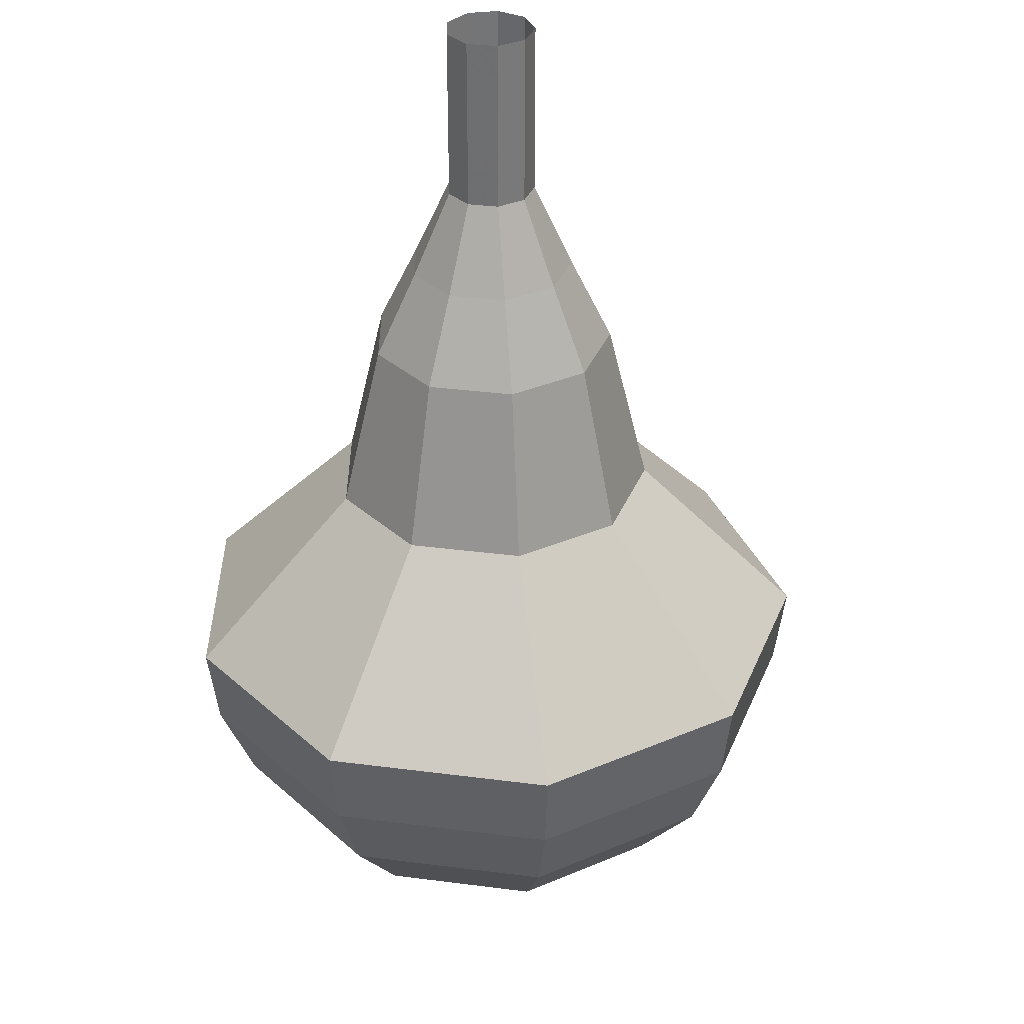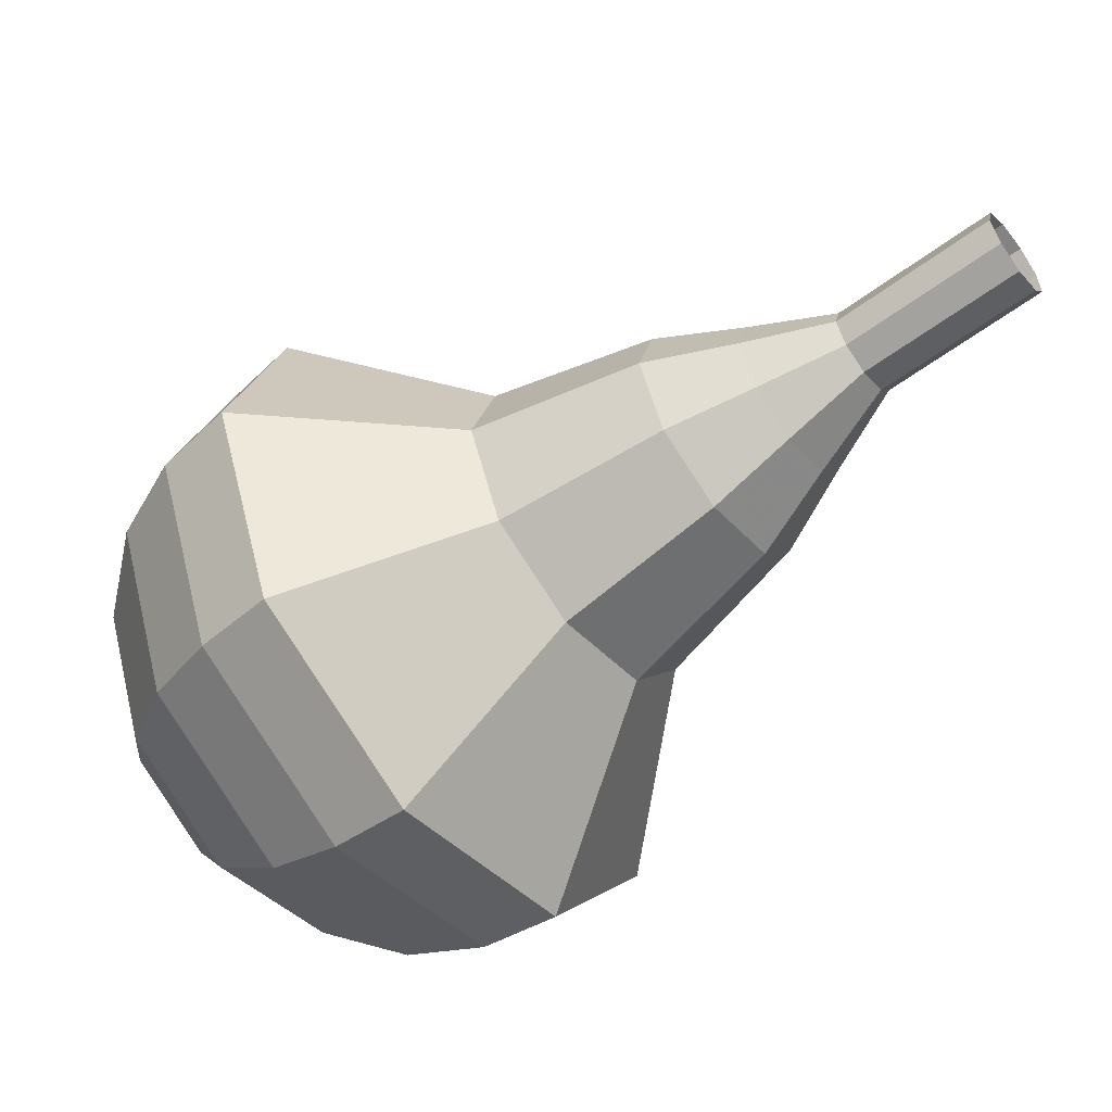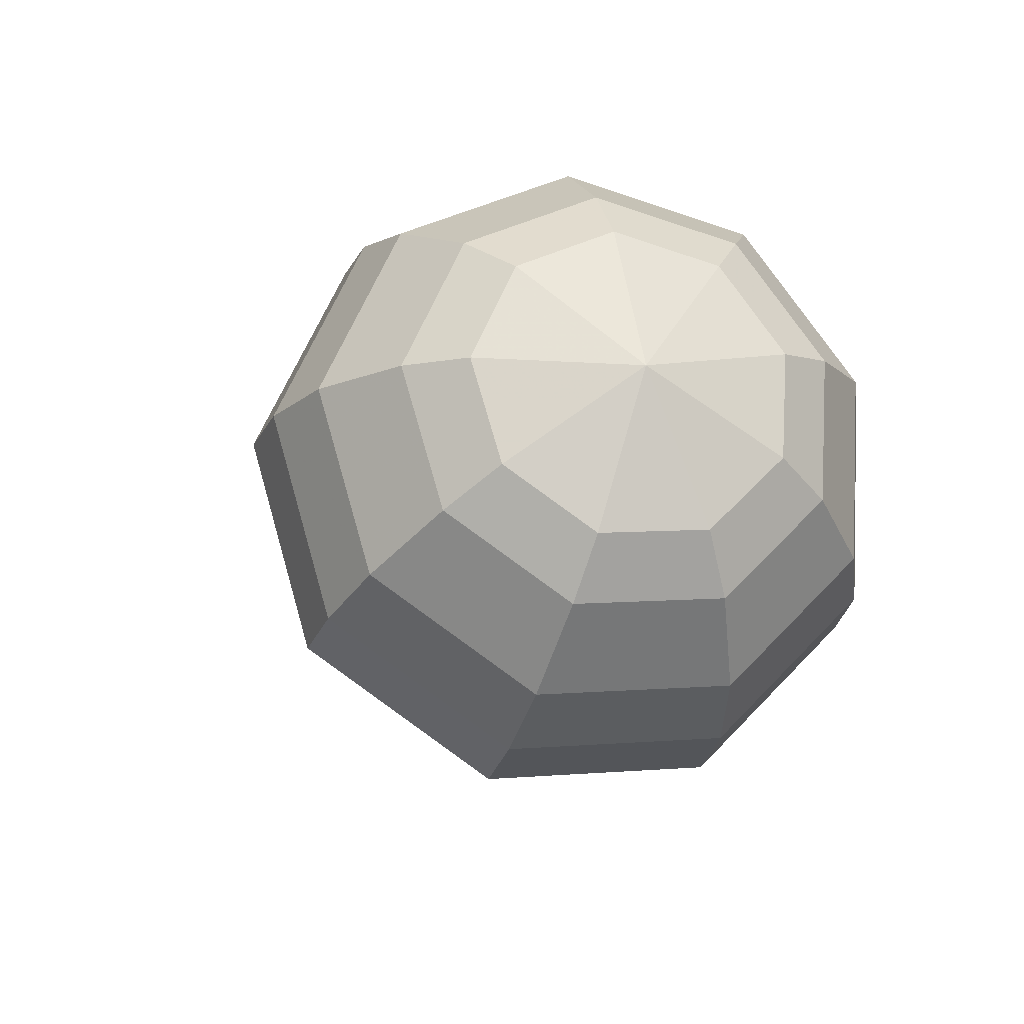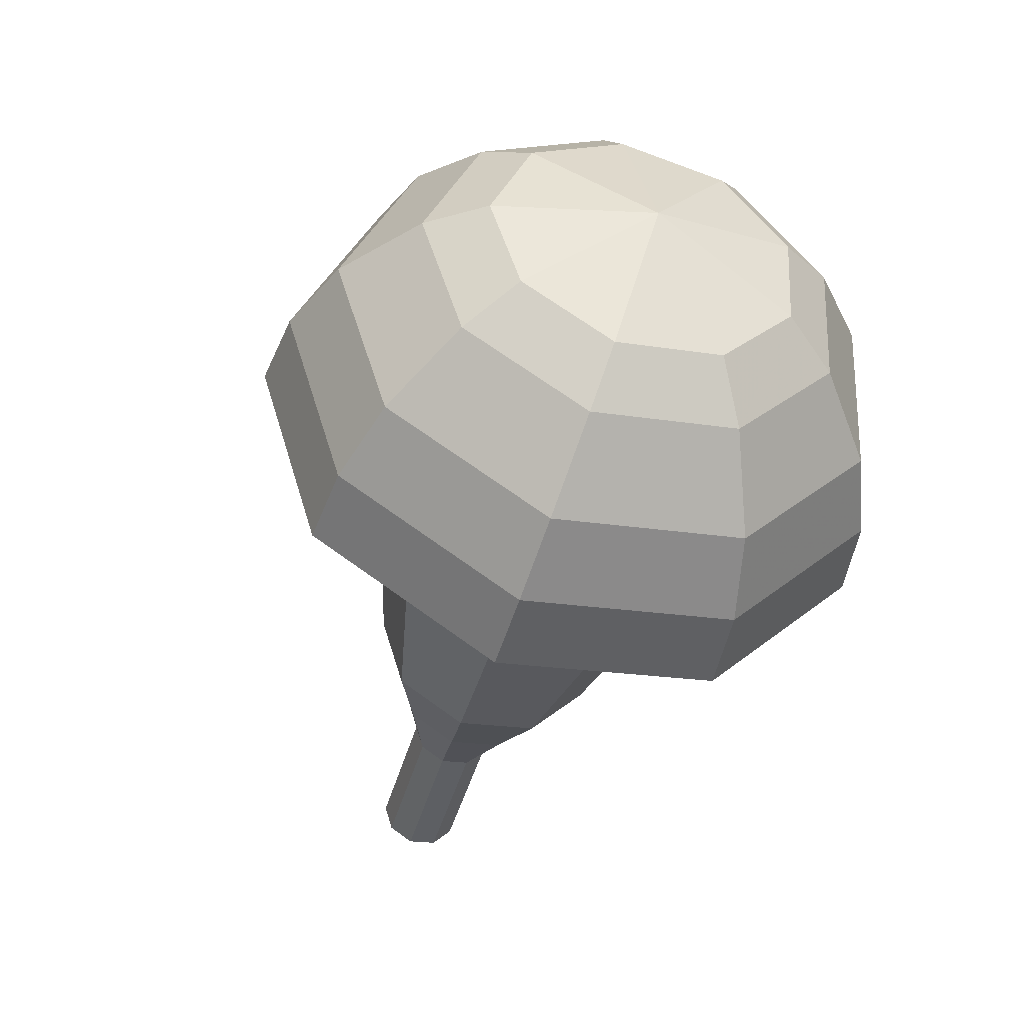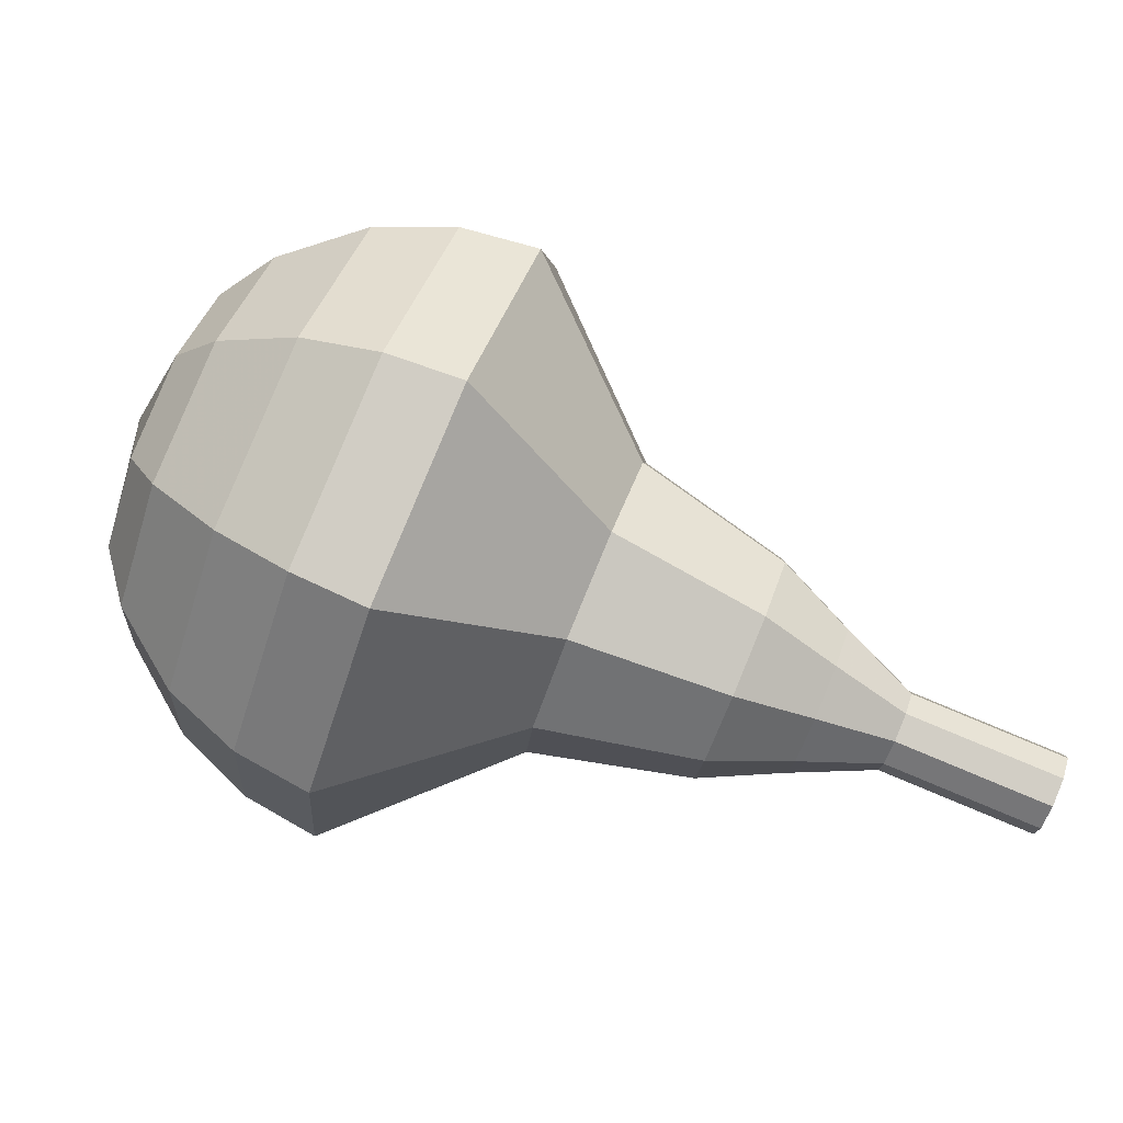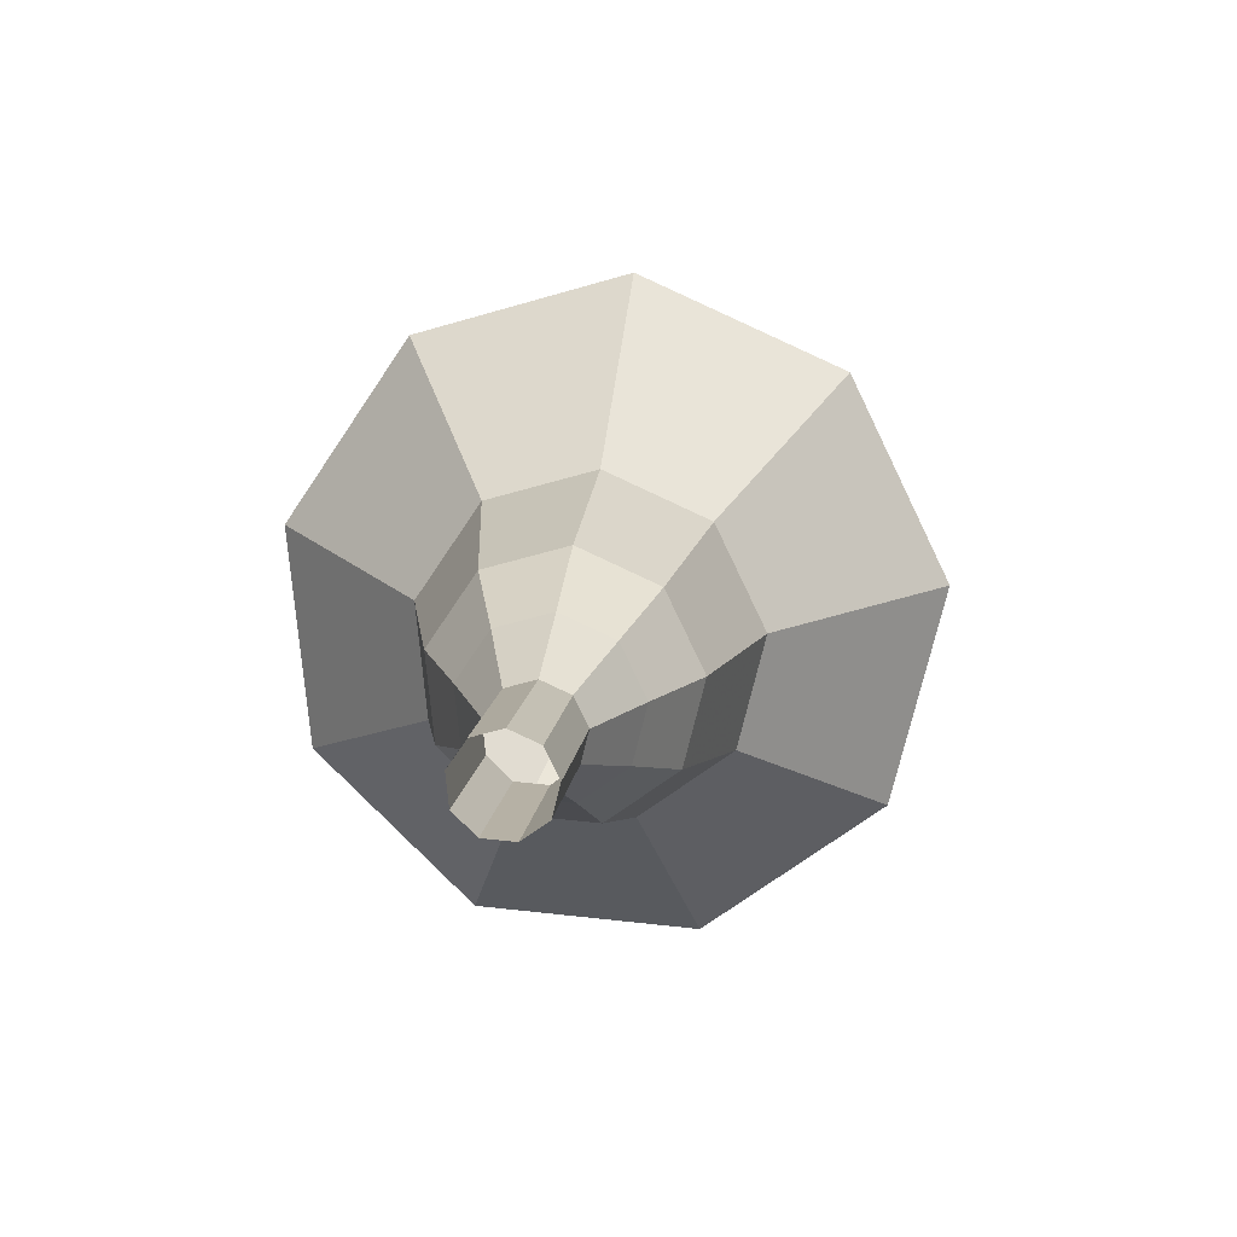
<metadata>
{"format":"obj","ext":"obj","renderer":"f3d","projection":"perspective","resolution":1024,"background":"white","views":[{"elev":-18.6,"azim":82.0,"up":"+Z"},{"elev":44.3,"azim":-16.1,"up":"+Z"},{"elev":-14.0,"azim":-140.5,"up":"+Y"},{"elev":-37.8,"azim":-142.8,"up":"+Y"},{"elev":66.3,"azim":-16.0,"up":"+Y"},{"elev":4.7,"azim":58.9,"up":"+Y"}]}
</metadata>
<code>
g tube1
v 120.2 136.3 163.8
v 120.6 136 163.3
v 120.7 135.4 163
v 120.5 134.7 163.1
v 120.2 134.3 163.6
v 119.8 134.4 164.1
v 119.5 134.9 164.5
v 119.5 135.6 164.6
v 119.8 136.1 164.3
v 120.2 136.3 163.8
v 118.7 136.5 162.7
v 119.1 136.2 162.2
v 119.2 135.6 161.9
v 119 134.9 162
v 118.7 134.6 162.4
v 118.2 134.6 162.9
v 118 135.1 163.4
v 118 135.8 163.4
v 118.3 136.3 163.2
v 118.7 136.5 162.7
v 117.2 136.7 161.5
v 117.6 136.4 161
v 117.7 135.8 160.7
v 117.5 135.2 160.8
v 117.1 134.8 161.2
v 116.7 134.8 161.8
v 116.5 135.3 162.2
v 116.5 136 162.3
v 116.8 136.5 162
v 117.2 136.7 161.5
v 115.8 137.8 160.3
v 116.5 137.3 159.4
v 116.7 136.1 158.9
v 116.4 134.9 159
v 115.7 134.1 159.8
v 114.9 134.2 160.8
v 114.5 135.1 161.6
v 114.5 136.4 161.8
v 115 137.5 161.3
v 115.8 137.8 160.3
v 114.4 138.9 159.2
v 115.4 138.1 157.7
v 115.8 136.4 157
v 115.3 134.6 157.2
v 114.3 133.5 158.4
v 113.1 133.6 159.9
v 112.4 135 161.1
v 112.5 136.9 161.4
v 113.3 138.4 160.6
v 114.4 138.9 159.2
v 111.5 140.3 156.8
v 112.9 139.2 154.9
v 113.3 136.9 153.9
v 112.7 134.4 154.3
v 111.3 133 155.8
v 109.8 133.2 157.9
v 108.8 135 159.4
v 108.9 137.5 159.8
v 110 139.6 158.7
v 111.5 140.3 156.8
v 109 144.4 154.5
v 111.7 142.3 150.7
v 112.6 137.7 148.6
v 111.4 132.7 149.3
v 108.6 129.8 152.5
v 105.5 130.2 156.5
v 103.6 133.8 159.7
v 103.7 138.9 160.4
v 105.9 143.1 158.3
v 109 144.4 154.5
v 107.5 144.4 153.4
v 110.1 142.3 149.7
v 111 137.9 147.7
v 109.8 133.1 148.4
v 107.1 130.2 151.4
v 104.1 130.7 155.3
v 102.2 134.1 158.4
v 102.4 139.1 159
v 104.5 143.1 157.1
v 107.5 144.4 153.4
v 106 143.8 152.2
v 108.2 142 148.9
v 109.1 138 147.1
v 108 133.7 147.8
v 105.5 131.2 150.5
v 102.9 131.6 154
v 101.2 134.7 156.7
v 101.4 139.1 157.3
v 103.2 142.7 155.5
v 106 143.8 152.2
v 104.3 142.5 151.1
v 106 141.1 148.6
v 106.6 138.1 147.2
v 105.8 134.8 147.7
v 103.9 132.9 149.7
v 101.9 133.1 152.4
v 100.6 135.5 154.5
v 100.8 138.9 155
v 102.2 141.7 153.6
v 104.3 142.5 151.1
v 103.3 141.3 150.5
v 104.6 140.3 148.7
v 105.1 138 147.7
v 104.5 135.7 148
v 103.1 134.2 149.5
v 101.6 134.5 151.5
v 100.7 136.2 153
v 100.8 138.7 153.4
v 101.8 140.7 152.4
v 103.3 141.3 150.5
v 102.1 137.8 149.9
v 102.1 137.8 149.9
v 102.1 137.8 149.9
v 102.1 137.8 149.9
v 102.1 137.8 149.9
v 102.1 137.8 149.9
v 102.1 137.8 149.9
v 102.1 137.8 149.9
v 102.1 137.8 149.9
v 102.1 137.8 149.9
f 1 2 12
f 12 11 1
f 2 3 13
f 13 12 2
f 3 4 14
f 14 13 3
f 4 5 15
f 15 14 4
f 5 6 16
f 16 15 5
f 6 7 17
f 17 16 6
f 7 8 18
f 18 17 7
f 8 9 19
f 19 18 8
f 9 10 20
f 20 19 9
f 11 12 22
f 22 21 11
f 12 13 23
f 23 22 12
f 13 14 24
f 24 23 13
f 14 15 25
f 25 24 14
f 15 16 26
f 26 25 15
f 16 17 27
f 27 26 16
f 17 18 28
f 28 27 17
f 18 19 29
f 29 28 18
f 19 20 30
f 30 29 19
f 21 22 32
f 32 31 21
f 22 23 33
f 33 32 22
f 23 24 34
f 34 33 23
f 24 25 35
f 35 34 24
f 25 26 36
f 36 35 25
f 26 27 37
f 37 36 26
f 27 28 38
f 38 37 27
f 28 29 39
f 39 38 28
f 29 30 40
f 40 39 29
f 31 32 42
f 42 41 31
f 32 33 43
f 43 42 32
f 33 34 44
f 44 43 33
f 34 35 45
f 45 44 34
f 35 36 46
f 46 45 35
f 36 37 47
f 47 46 36
f 37 38 48
f 48 47 37
f 38 39 49
f 49 48 38
f 39 40 50
f 50 49 39
f 41 42 52
f 52 51 41
f 42 43 53
f 53 52 42
f 43 44 54
f 54 53 43
f 44 45 55
f 55 54 44
f 45 46 56
f 56 55 45
f 46 47 57
f 57 56 46
f 47 48 58
f 58 57 47
f 48 49 59
f 59 58 48
f 49 50 60
f 60 59 49
f 51 52 62
f 62 61 51
f 52 53 63
f 63 62 52
f 53 54 64
f 64 63 53
f 54 55 65
f 65 64 54
f 55 56 66
f 66 65 55
f 56 57 67
f 67 66 56
f 57 58 68
f 68 67 57
f 58 59 69
f 69 68 58
f 59 60 70
f 70 69 59
f 61 62 72
f 72 71 61
f 62 63 73
f 73 72 62
f 63 64 74
f 74 73 63
f 64 65 75
f 75 74 64
f 65 66 76
f 76 75 65
f 66 67 77
f 77 76 66
f 67 68 78
f 78 77 67
f 68 69 79
f 79 78 68
f 69 70 80
f 80 79 69
f 71 72 82
f 82 81 71
f 72 73 83
f 83 82 72
f 73 74 84
f 84 83 73
f 74 75 85
f 85 84 74
f 75 76 86
f 86 85 75
f 76 77 87
f 87 86 76
f 77 78 88
f 88 87 77
f 78 79 89
f 89 88 78
f 79 80 90
f 90 89 79
f 81 82 92
f 92 91 81
f 82 83 93
f 93 92 82
f 83 84 94
f 94 93 83
f 84 85 95
f 95 94 84
f 85 86 96
f 96 95 85
f 86 87 97
f 97 96 86
f 87 88 98
f 98 97 87
f 88 89 99
f 99 98 88
f 89 90 100
f 100 99 89
f 91 92 102
f 102 101 91
f 92 93 103
f 103 102 92
f 93 94 104
f 104 103 93
f 94 95 105
f 105 104 94
f 95 96 106
f 106 105 95
f 96 97 107
f 107 106 96
f 97 98 108
f 108 107 97
f 98 99 109
f 109 108 98
f 99 100 110
f 110 109 99
f 101 102 112
f 112 111 101
f 102 103 113
f 113 112 102
f 103 104 114
f 114 113 103
f 104 105 115
f 115 114 104
f 105 106 116
f 116 115 105
f 106 107 117
f 117 116 106
f 107 108 118
f 118 117 107
f 108 109 119
f 119 118 108
f 109 110 120
f 120 119 109
g

</code>
